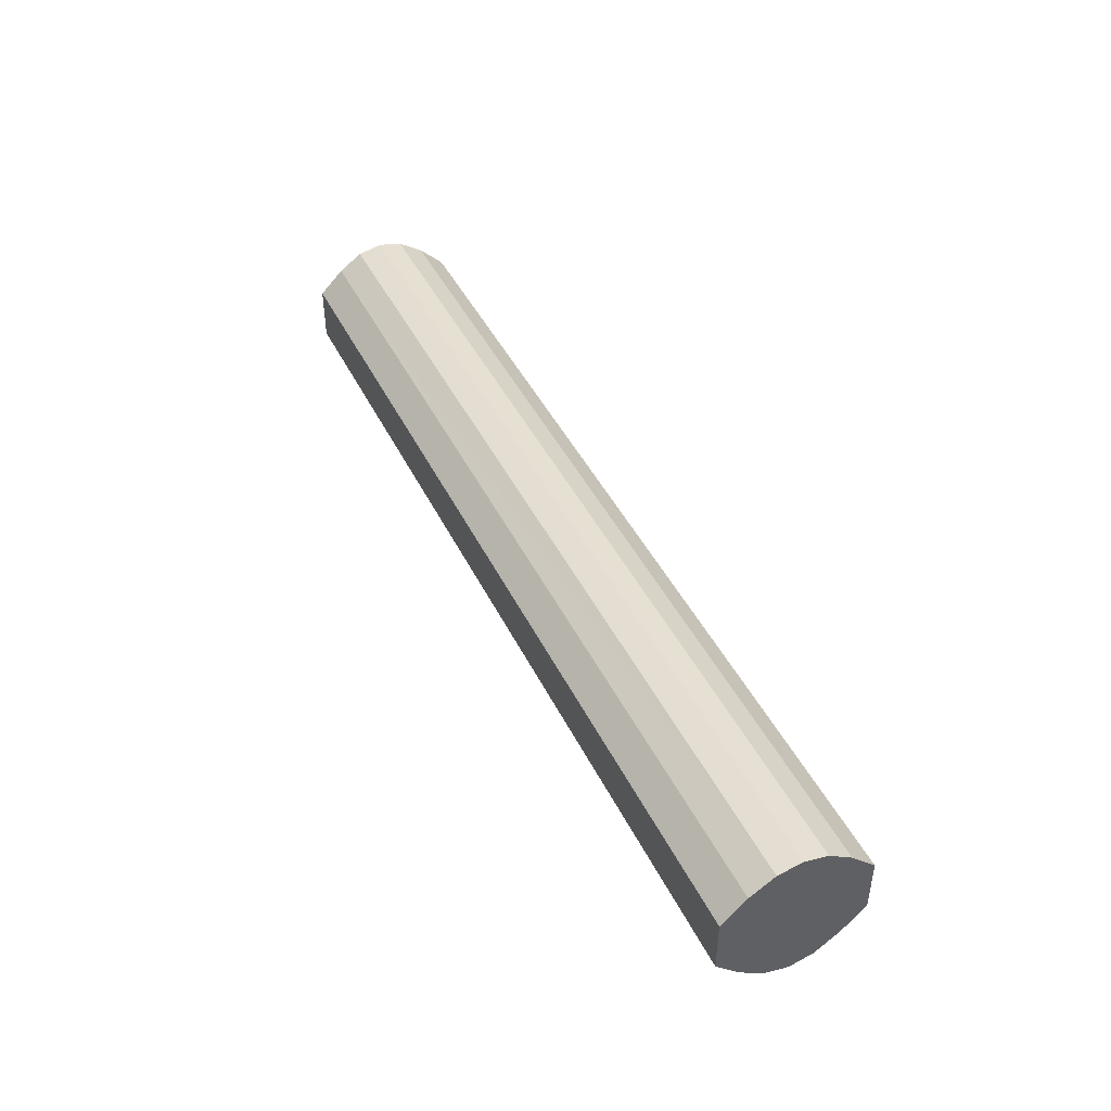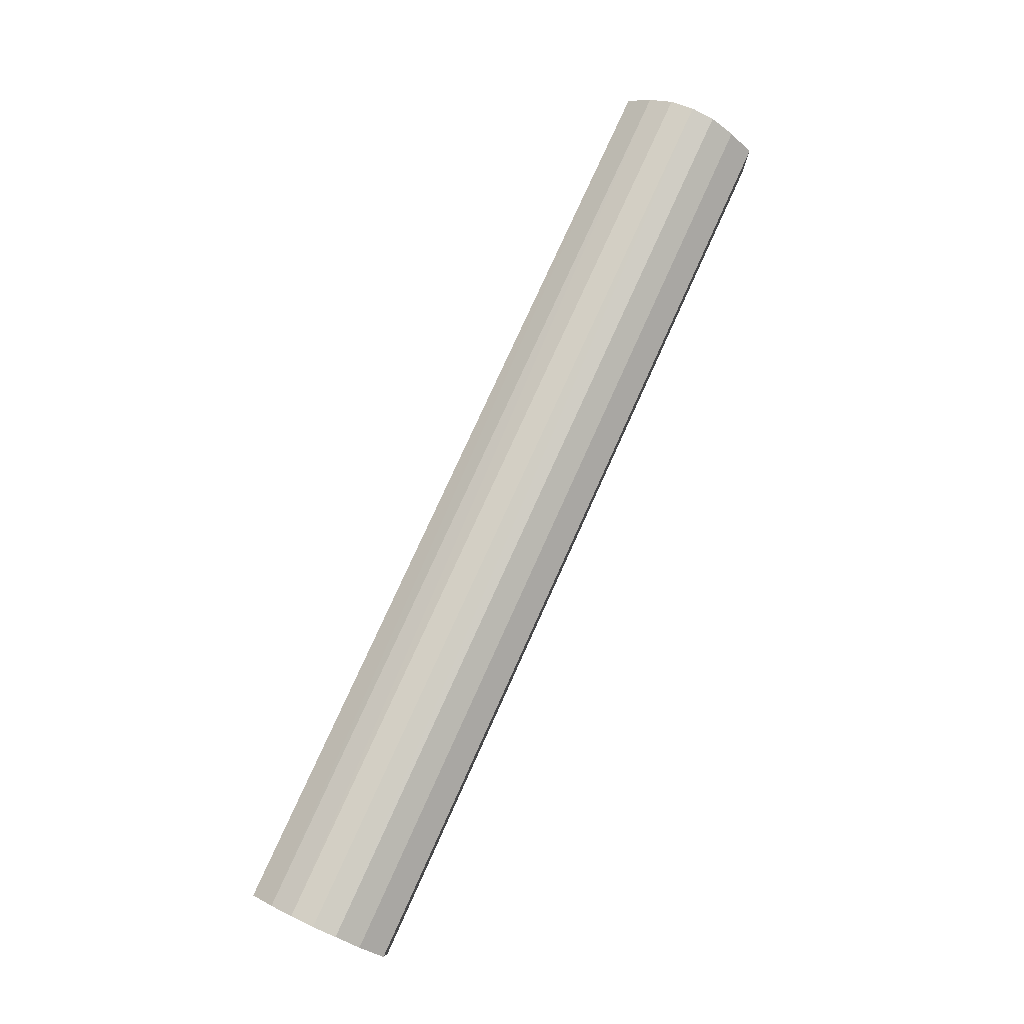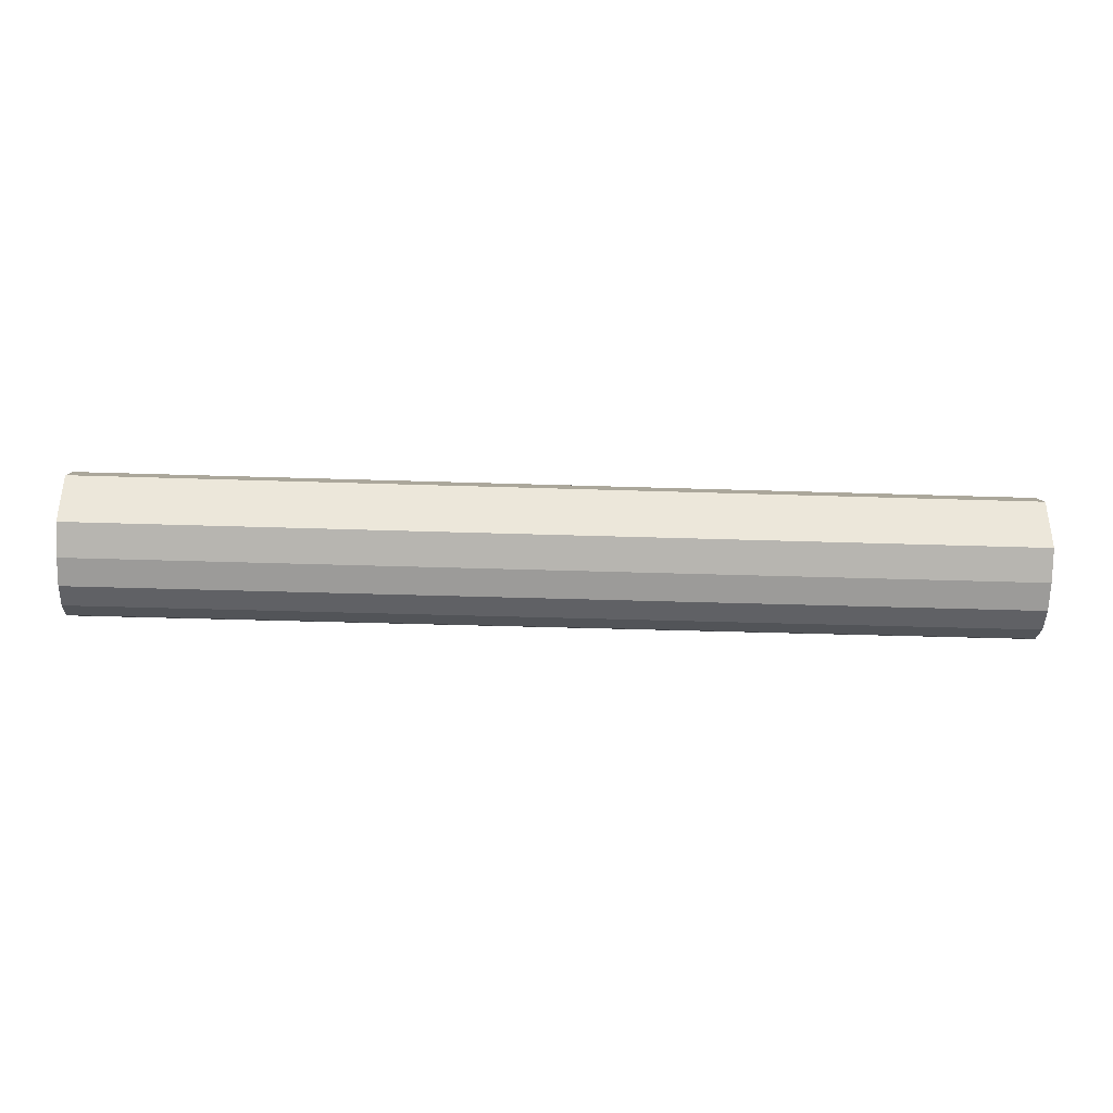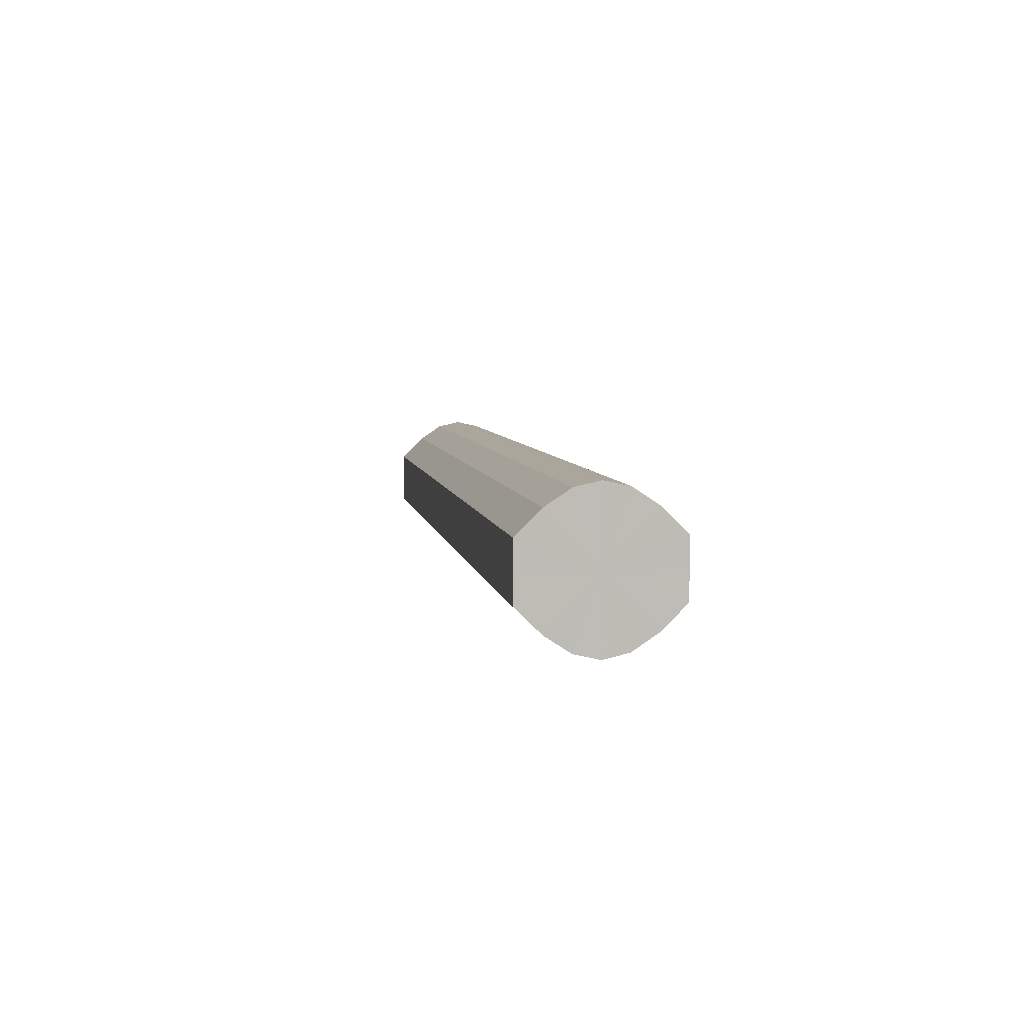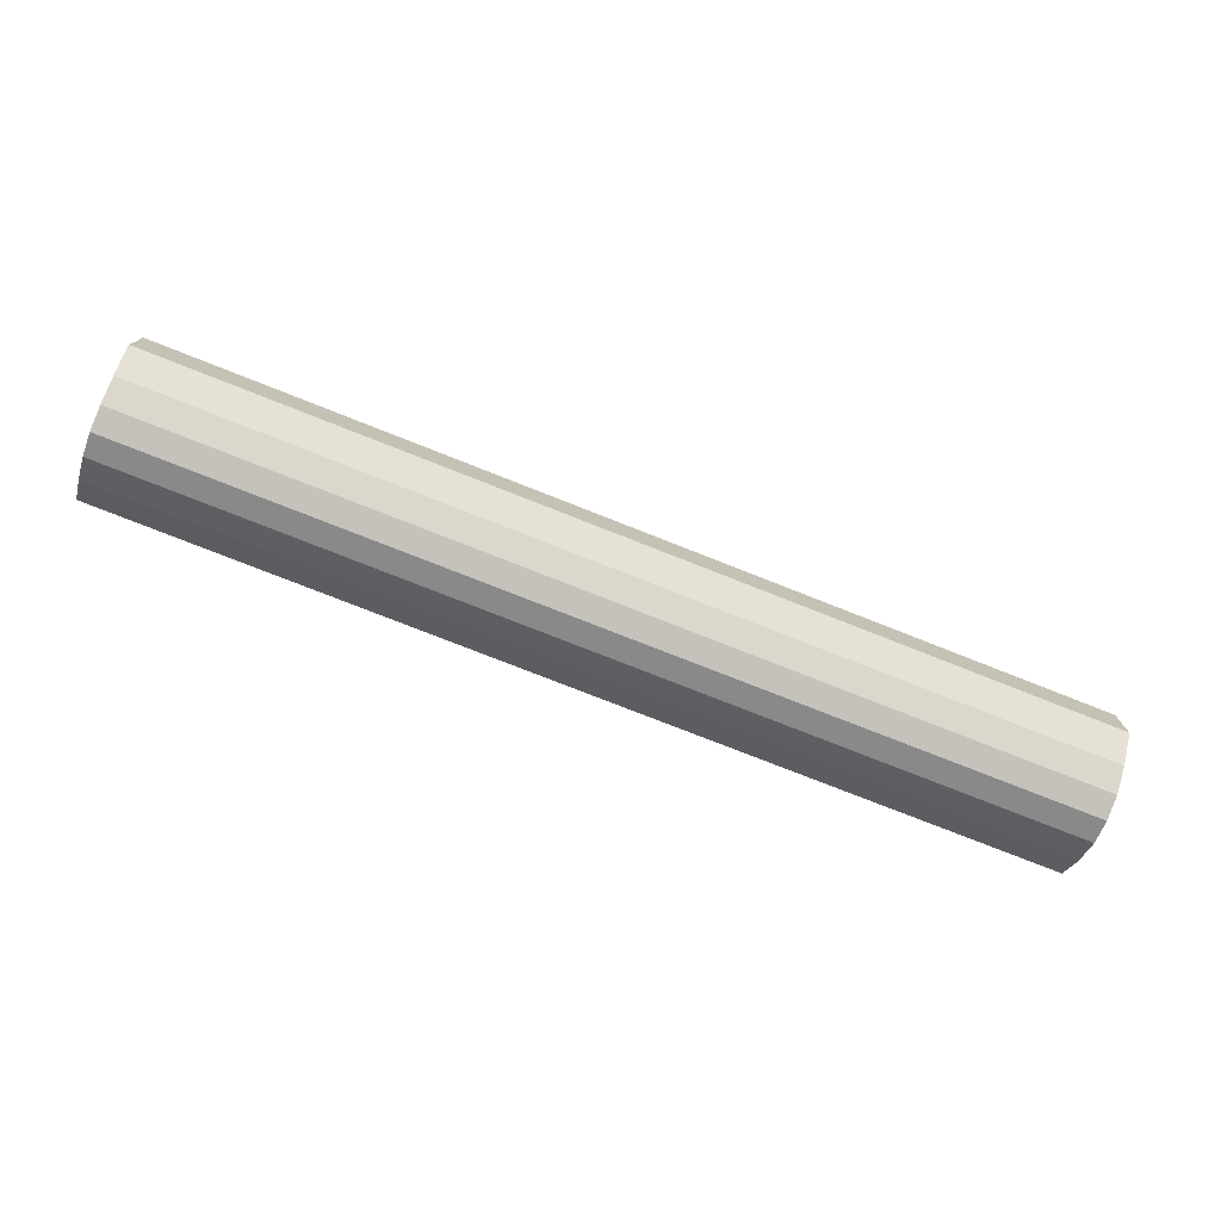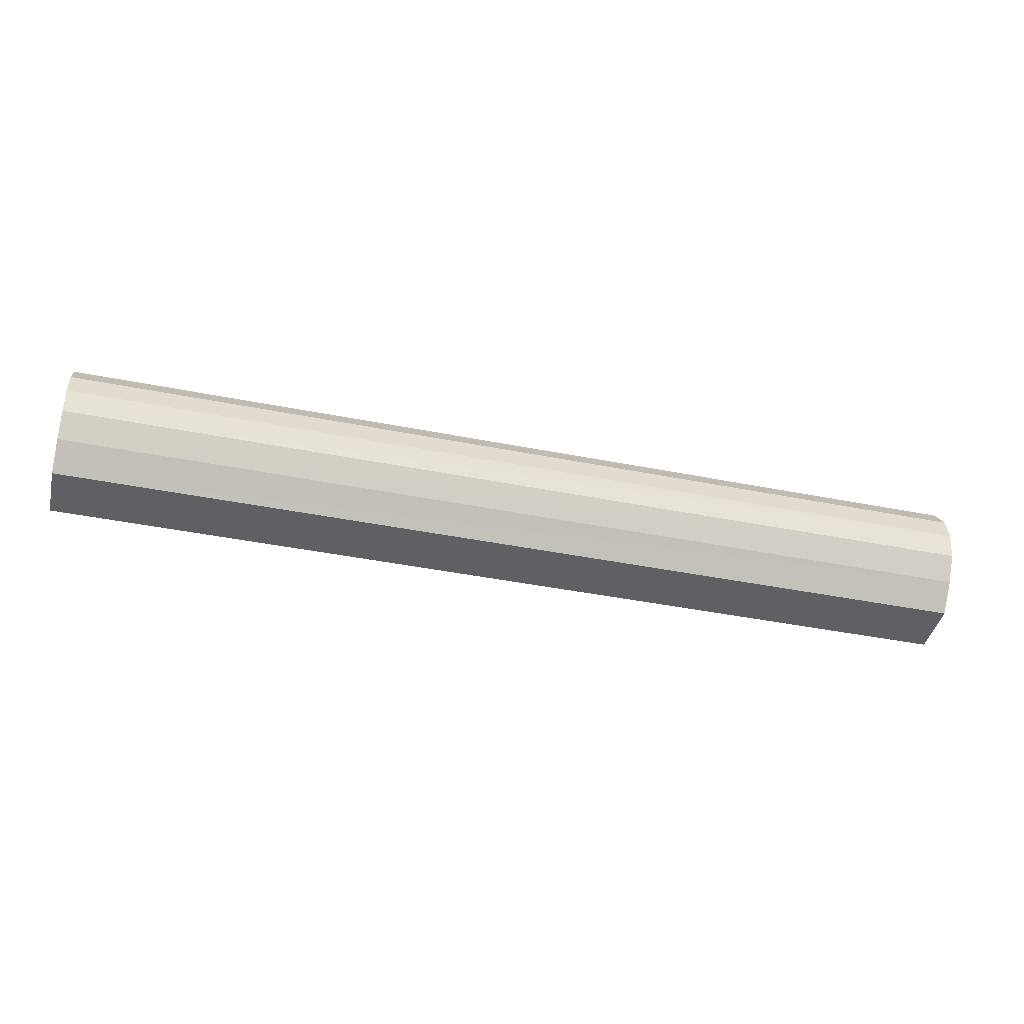
<metadata>
{"format":"obj","ext":"obj","renderer":"f3d","projection":"perspective","resolution":1024,"background":"white","views":[{"elev":43.7,"azim":-114.7,"up":"+Z"},{"elev":78.4,"azim":114.4,"up":"+Z"},{"elev":-36.2,"azim":-2.5,"up":"+Z"},{"elev":5.8,"azim":-98.8,"up":"+Z"},{"elev":-75.8,"azim":158.4,"up":"+Z"},{"elev":-42.4,"azim":-13.4,"up":"+Y"}]}
</metadata>
<code>
o 5835
v 2216 1893 16.91
v 2216 1893 16.92
v 2217 1893 16.91
v 2216 1893 16.92
v 2217 1893 16.92
v 2216 1893 16.92
v 2217 1893 16.92
v 2216 1893 16.93
v 2217 1893 16.92
v 2216 1893 16.92
v 2217 1893 16.92
v 2216 1893 16.94
v 2217 1893 16.93
v 2216 1893 16.93
v 2217 1893 16.93
v 2216 1893 16.95
v 2217 1893 16.94
v 2216 1893 16.94
v 2217 1893 16.94
v 2216 1893 16.96
v 2217 1893 16.95
v 2216 1893 16.95
v 2217 1893 16.95
v 2216 1893 16.97
v 2217 1893 16.96
v 2216 1893 16.96
v 2217 1893 16.96
v 2216 1893 16.97
v 2217 1893 16.97
v 2216 1893 16.97
v 2217 1893 16.97
v 2217 1893 16.97
v 2217 1893 16.91
v 2216 1893 16.92
v 2217 1893 16.92
v 2216 1893 16.92
v 2217 1893 16.92
v 2217 1893 16.92
v 2216 1893 16.91
v 2217 1893 16.92
v 2216 1893 16.92
v 2216 1893 16.93
v 2217 1893 16.93
v 2217 1893 16.93
v 2216 1893 16.92
v 2217 1893 16.94
v 2216 1893 16.93
v 2216 1893 16.94
v 2217 1893 16.94
v 2217 1893 16.95
v 2216 1893 16.94
v 2217 1893 16.96
v 2216 1893 16.95
v 2216 1893 16.95
v 2217 1893 16.95
v 2217 1893 16.97
v 2216 1893 16.96
v 2217 1893 16.97
v 2216 1893 16.97
v 2216 1893 16.96
v 2217 1893 16.96
v 2217 1893 16.97
v 2216 1893 16.97
v 2216 1893 16.97
v 2216 1893 16.94
v 2216 1893 16.92
v 2216 1893 16.91
v 2216 1893 16.92
v 2216 1893 16.92
v 2216 1893 16.93
v 2216 1893 16.92
v 2216 1893 16.94
v 2216 1893 16.93
v 2216 1893 16.95
v 2216 1893 16.94
v 2216 1893 16.96
v 2216 1893 16.95
v 2216 1893 16.97
v 2216 1893 16.96
v 2216 1893 16.97
v 2216 1893 16.97
v 2217 1893 16.94
v 2217 1893 16.91
v 2217 1893 16.92
v 2217 1893 16.92
v 2217 1893 16.92
v 2217 1893 16.92
v 2217 1893 16.93
v 2217 1893 16.93
v 2217 1893 16.94
v 2217 1893 16.94
v 2217 1893 16.95
v 2217 1893 16.95
v 2217 1893 16.96
v 2217 1893 16.96
v 2217 1893 16.97
v 2217 1893 16.97
v 2217 1893 16.97
f 1 2 3
f 2 4 5
f 6 1 7
f 4 8 9
f 10 6 11
f 8 12 13
f 14 10 15
f 12 16 17
f 18 14 19
f 16 20 21
f 22 18 23
f 20 24 25
f 26 22 27
f 24 28 29
f 30 26 31
f 28 30 32
f 33 34 35
f 35 36 37
f 38 39 33
f 40 41 38
f 37 42 43
f 44 45 40
f 46 47 44
f 43 48 49
f 50 51 46
f 52 53 50
f 49 54 55
f 56 57 52
f 58 59 56
f 55 60 61
f 62 63 58
f 61 64 62
f 65 66 67
f 65 68 66
f 65 67 69
f 65 70 68
f 65 69 71
f 65 72 70
f 65 71 73
f 65 74 72
f 65 73 75
f 65 76 74
f 65 75 77
f 65 78 76
f 65 77 79
f 65 80 78
f 65 79 81
f 65 81 80
f 82 83 84
f 82 85 83
f 82 84 86
f 82 87 85
f 82 86 88
f 82 89 87
f 82 88 90
f 82 91 89
f 82 90 92
f 82 93 91
f 82 92 94
f 82 95 93
f 82 94 96
f 82 97 95
f 82 96 98
f 82 98 97

</code>
